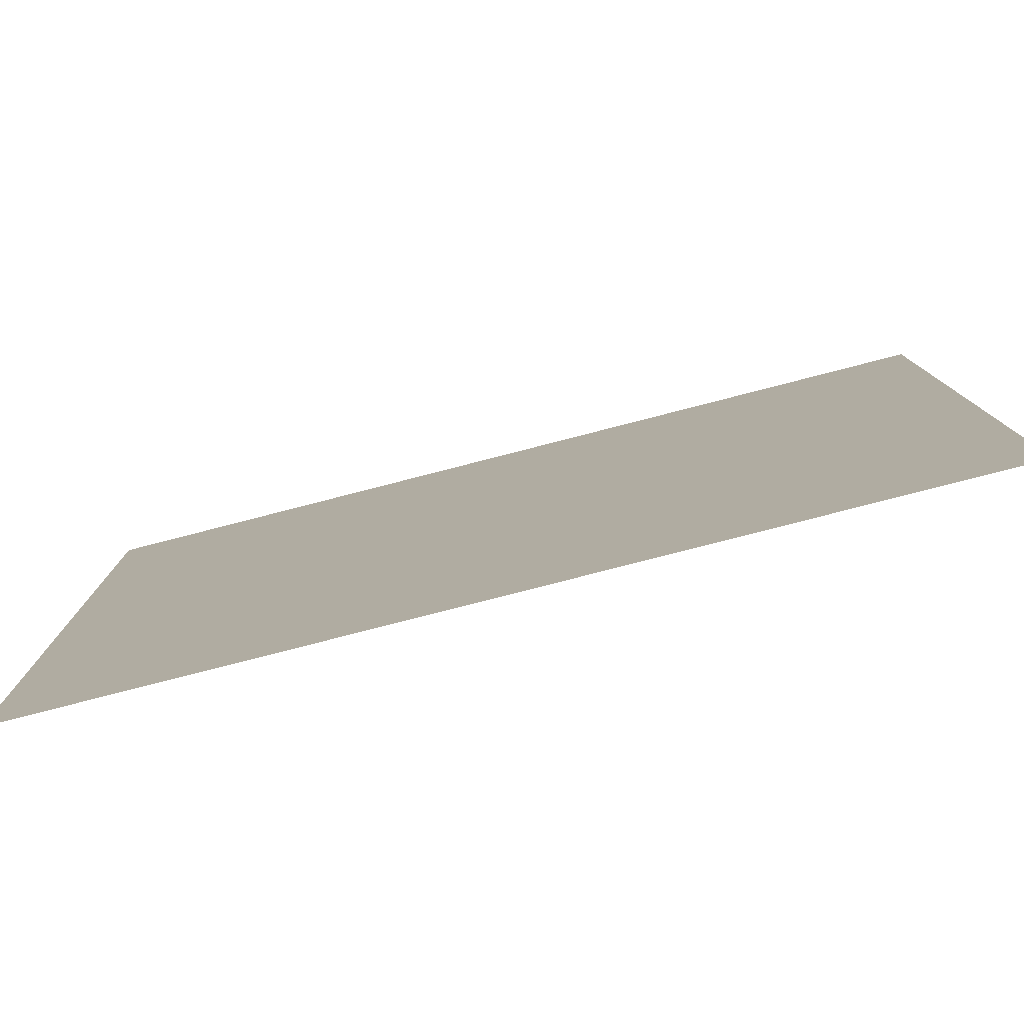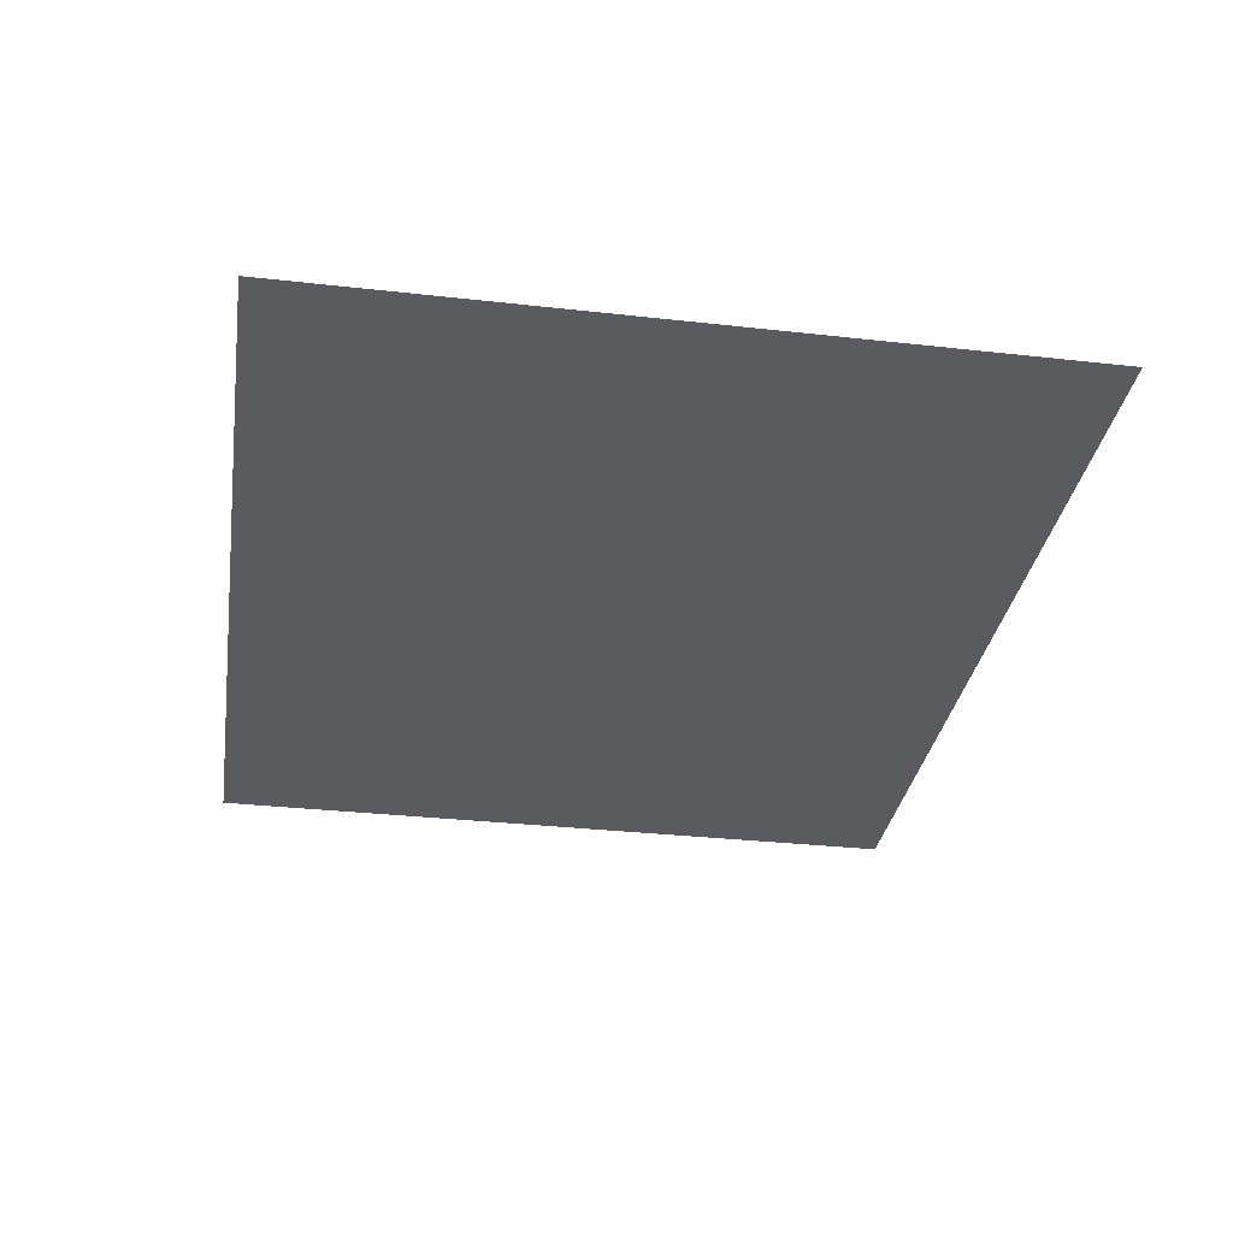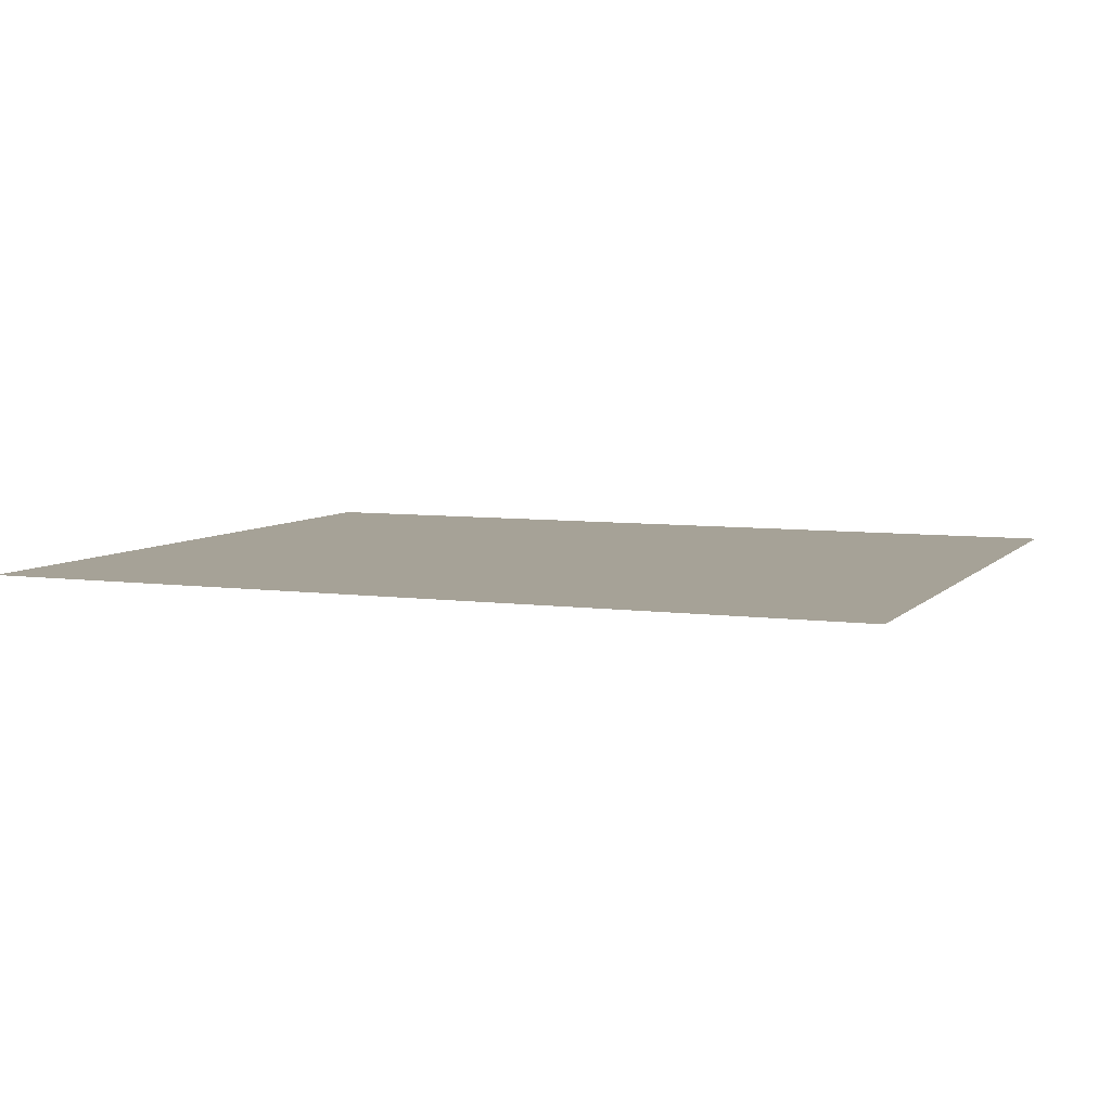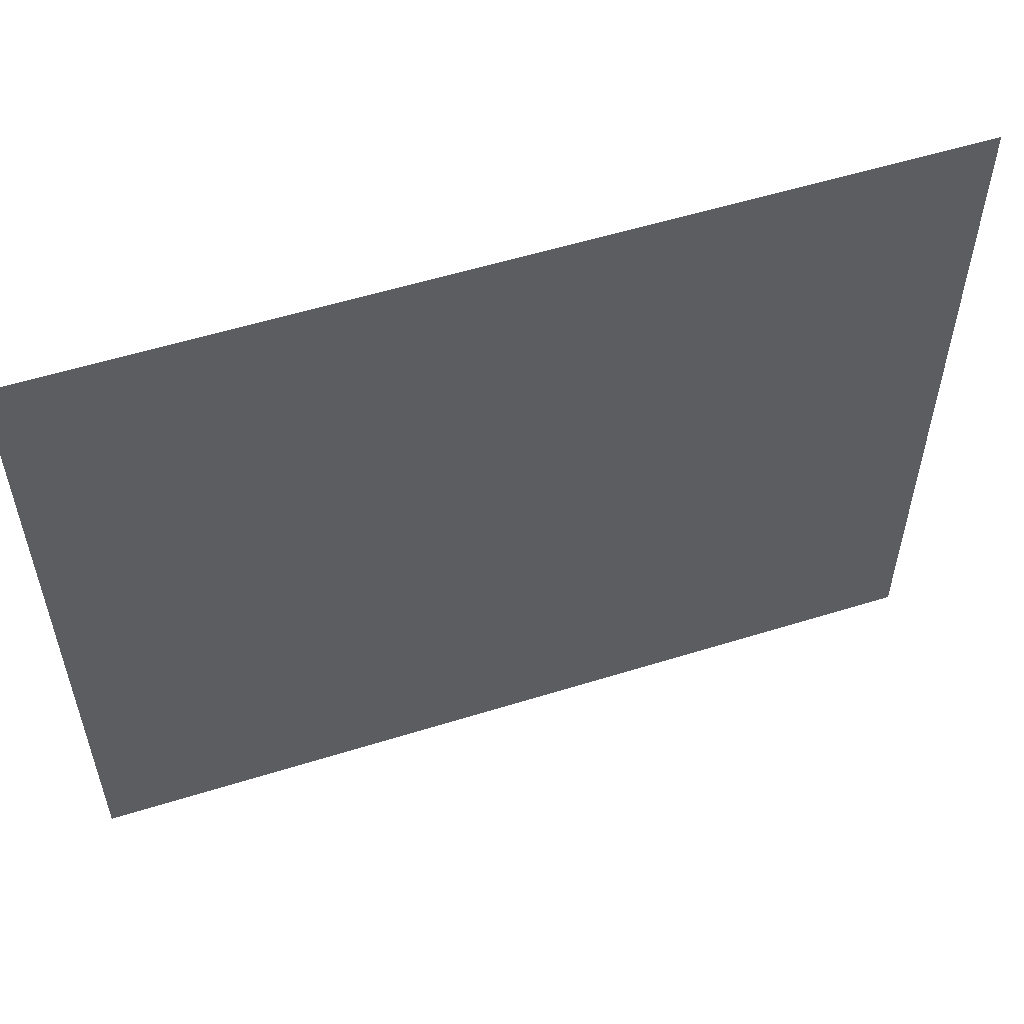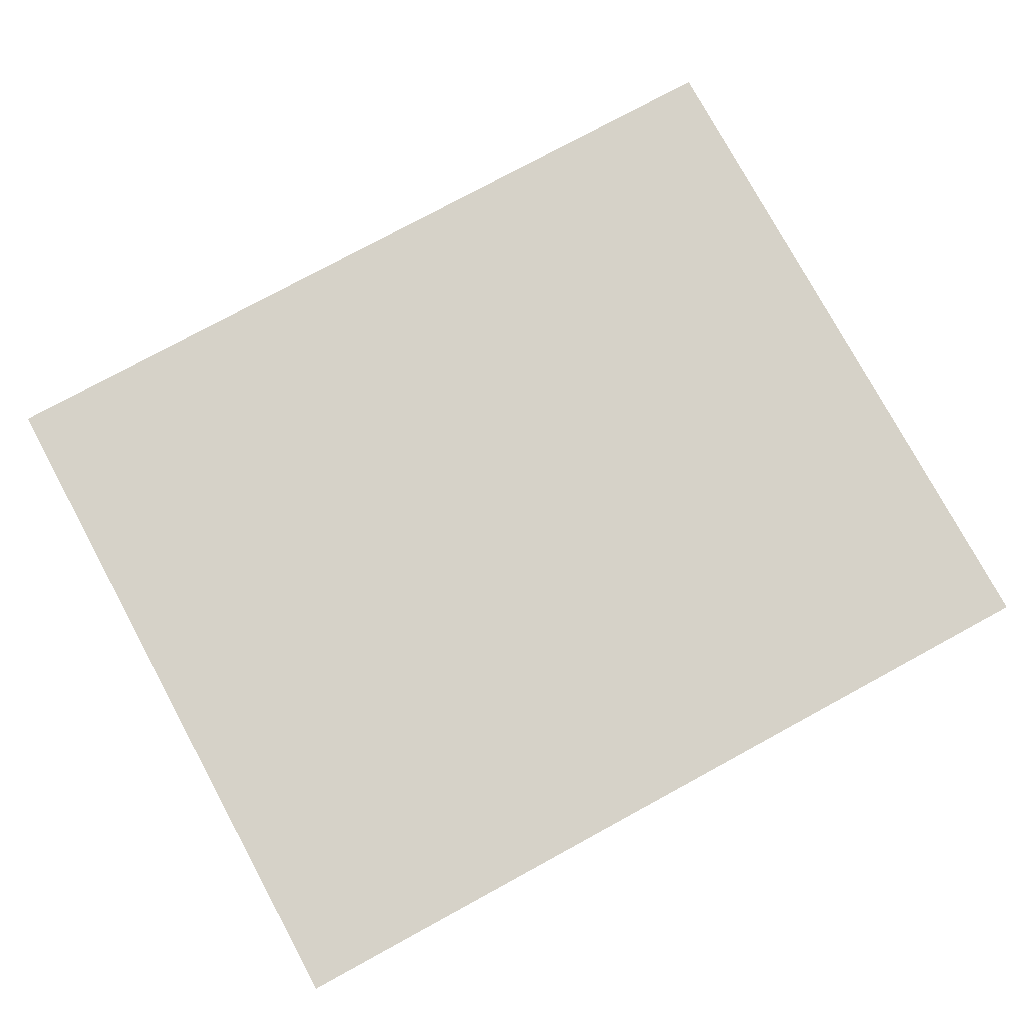
<metadata>
{"format":"obj","ext":"obj","renderer":"f3d","projection":"perspective","resolution":1024,"background":"white","views":[{"elev":-79.7,"azim":14.4,"up":"+Y"},{"elev":-32.4,"azim":-98.9,"up":"+Z"},{"elev":6.4,"azim":-157.7,"up":"+Z"},{"elev":55.3,"azim":161.8,"up":"+Y"},{"elev":77.6,"azim":-28.5,"up":"+Z"}]}
</metadata>
<code>
v -57 -5 0
v -59.27 -5 0
v -59.27 -3.12 0
v -57 -3.12 0
g Puzzle3_mesh_0056
f 1 2 3 4

</code>
